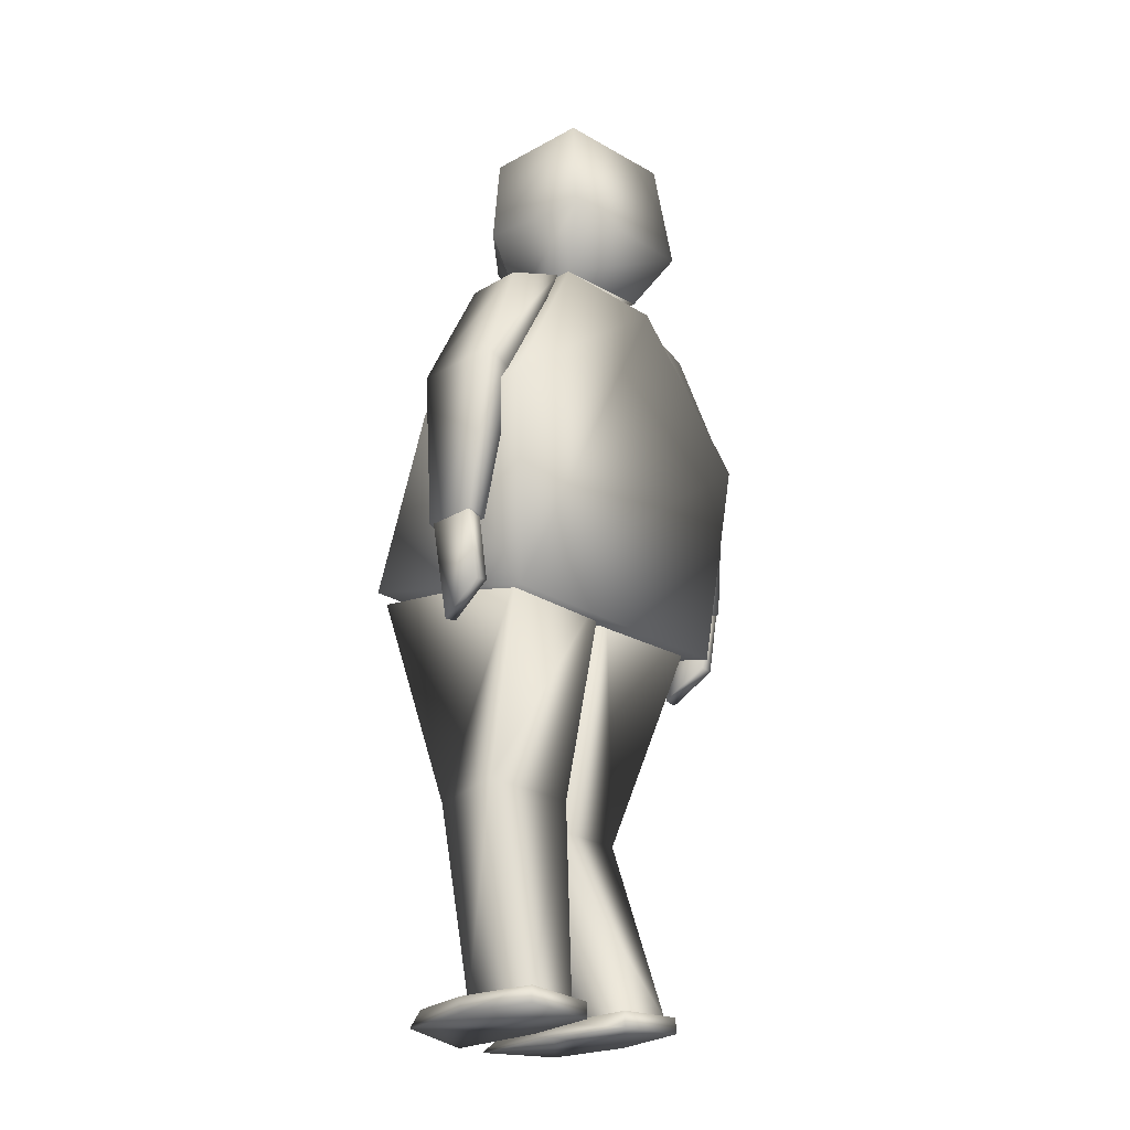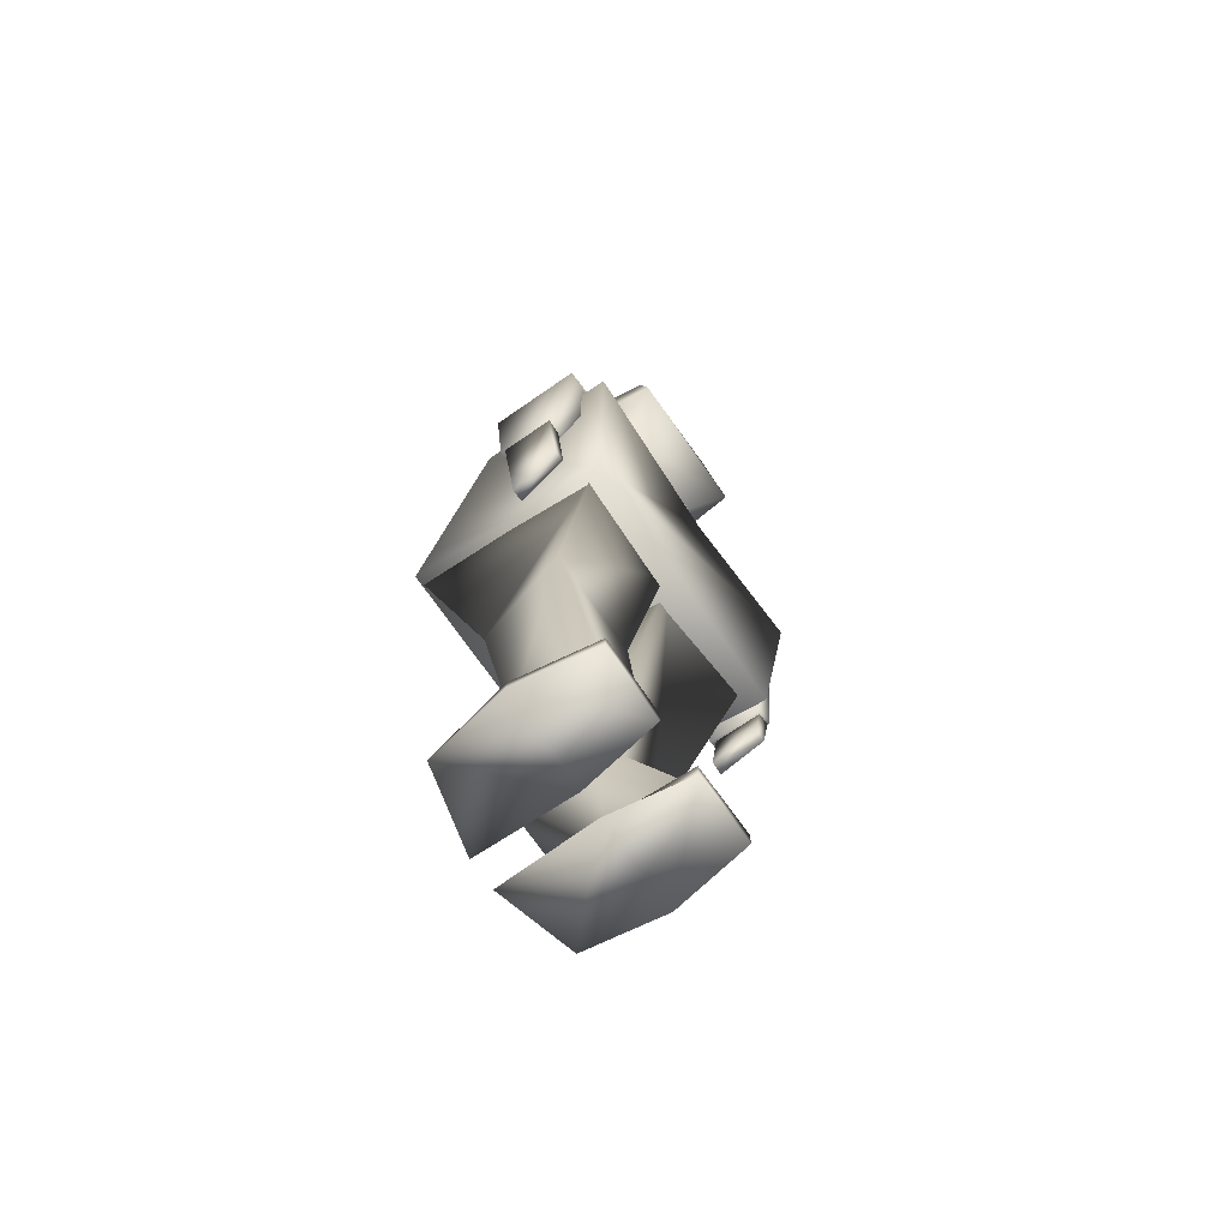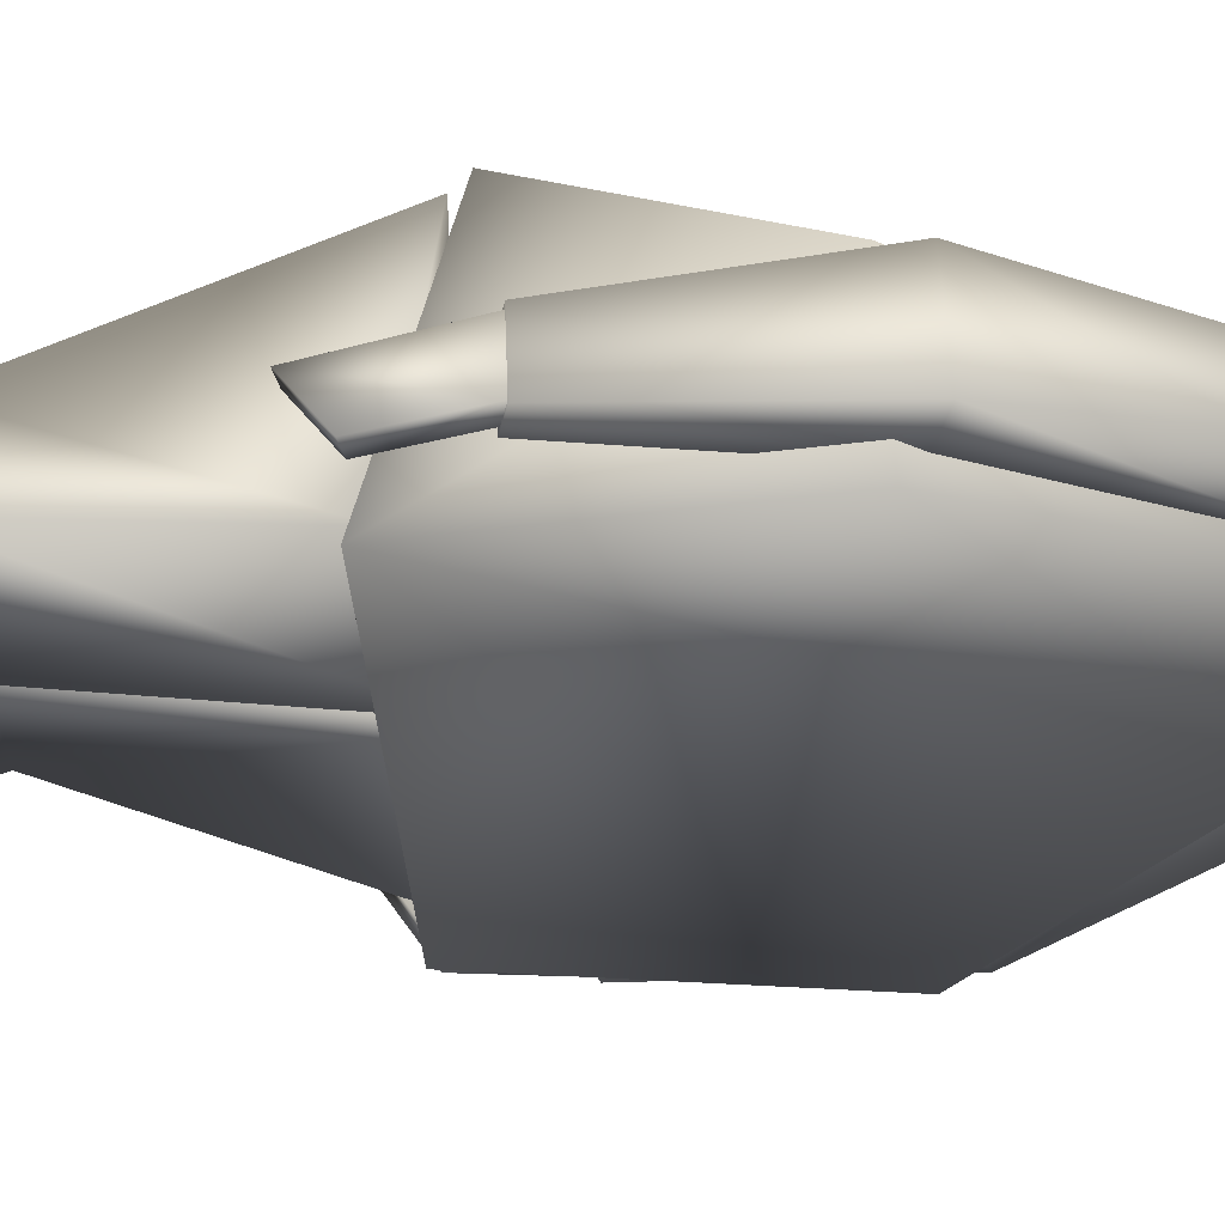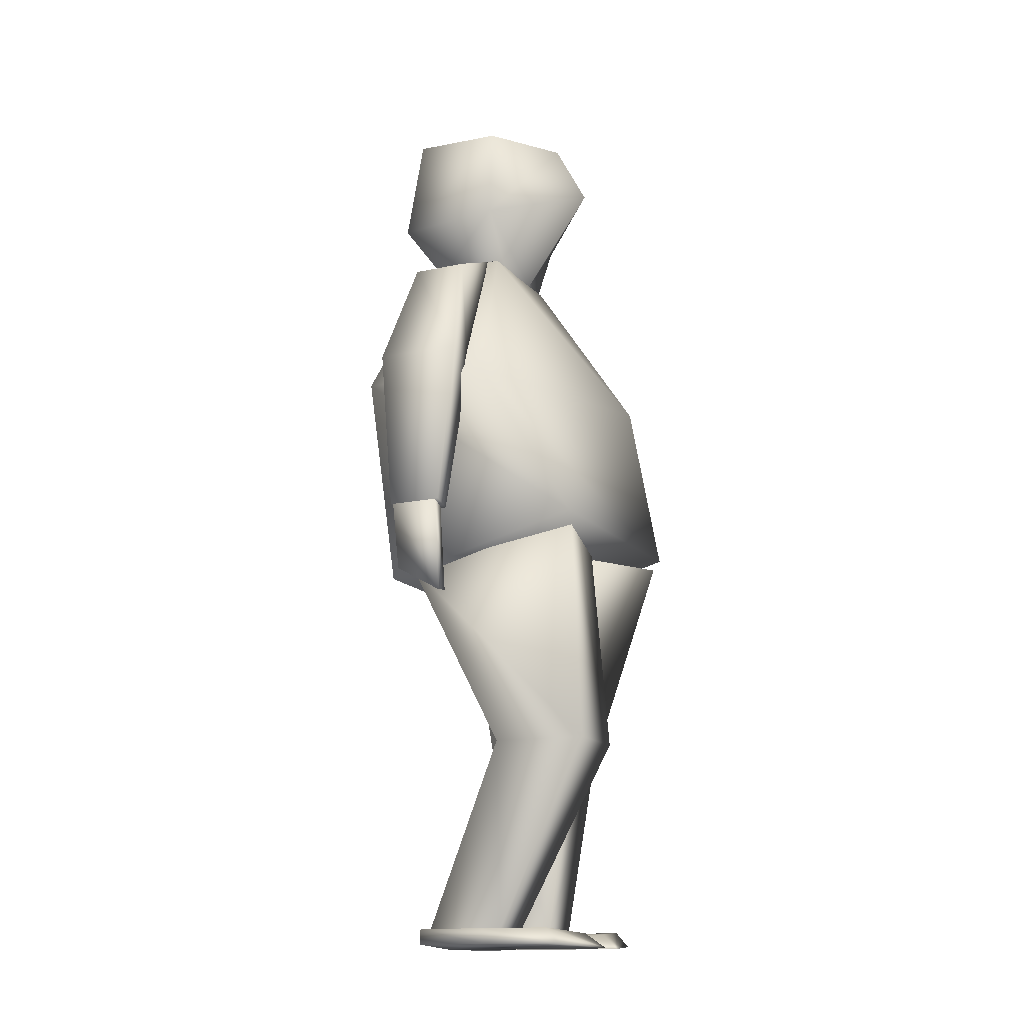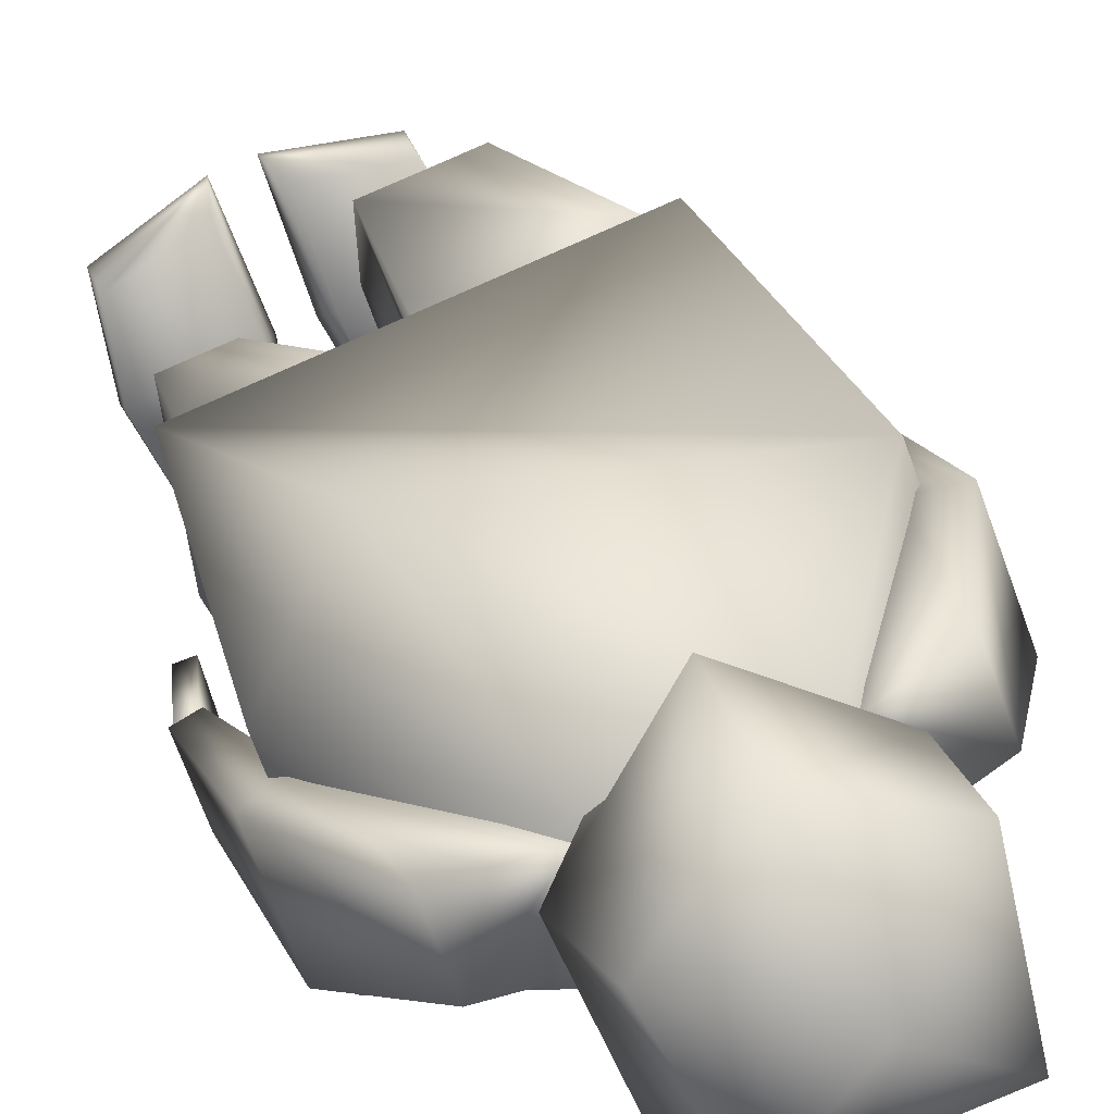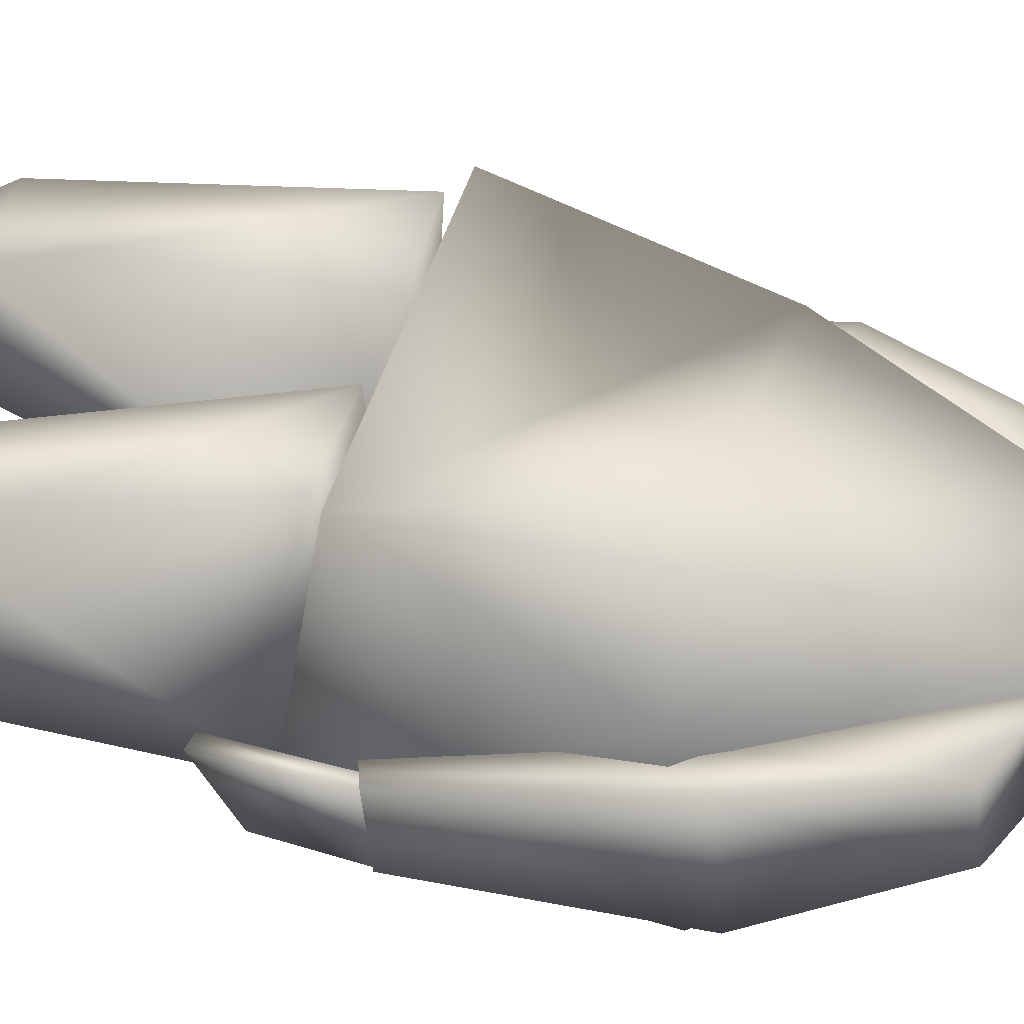
<metadata>
{"format":"obj","ext":"obj","renderer":"f3d","projection":"perspective","resolution":1024,"background":"white","views":[{"elev":-24.6,"azim":154.7,"up":"+Y"},{"elev":-71.8,"azim":145.1,"up":"+Y"},{"elev":-62.7,"azim":95.9,"up":"+Z"},{"elev":-14.8,"azim":-44.3,"up":"+Y"},{"elev":16.2,"azim":165.0,"up":"+Z"},{"elev":21.5,"azim":106.0,"up":"+Z"}]}
</metadata>
<code>
v 0.1339 0.4611 0.3332
v 0.06238 0.4072 0.1422
v 0.3785 0.4611 0.2421
v 0.3256 0.6242 0.2474
v 0.3695 0.6193 0.1501
v 0.08061 0.6193 0.2576
v 0.2718 0.7825 0.1576
v 0.1594 0.7825 0.1994
v 0.03406 0.6193 0.1325
v 0.3078 0.4072 0.05085
v 0.1317 0.7825 0.125
v 0.3229 0.6193 0.025
v 0.2441 0.7825 0.08315
v 0.1223 0.2312 0.2386
v 0.1439 0.04357 0.2221
v 0.1665 0.2321 0.3173
v 0.116 0.04357 0.1472
v 0.08275 0.4207 0.1509
v 0.148 0.4495 0.3231
v 0.205 0.2317 0.2078
v 0.1909 0.04357 0.2046
v 0.1631 0.04357 0.1297
v 0.2361 0.2321 0.2914
v 0.19 0.4421 0.1109
v 0.2454 0.4421 0.2599
v 0.3181 0.2312 0.09189
v 0.3272 0.2321 0.1837
v 0.3062 0.04357 0.1617
v 0.2783 0.04357 0.08682
v 0.3059 0.4207 0.06783
v 0.3691 0.4495 0.2409
v 0.2265 0.2317 0.126
v 0.2313 0.04357 0.1043
v 0.2591 0.04357 0.1792
v 0.2528 0.4397 0.2571
v 0.1974 0.4397 0.1082
v 0.3223 0.04408 0.1428
v 0.219 0.04016 0.09834
v 0.2444 0.04016 0.1744
v 0.2834 0.04408 0.0743
v 0.3333 0.04409 0.208
v 0.2723 0.04016 0.2444
v 0.3228 0.02893 0.1426
v 0.2194 0.025 0.09822
v 0.2837 0.02892 0.07418
v 0.2347 0.025 0.1754
v 0.3384 0.02893 0.2202
v 0.271 0.025 0.2658
v 0.1241 0.04408 0.2165
v 0.2037 0.04016 0.1895
v 0.1732 0.04016 0.1154
v 0.1088 0.04408 0.1393
v 0.1584 0.04409 0.273
v 0.2284 0.04016 0.2607
v 0.1236 0.02893 0.2167
v 0.1085 0.02892 0.1394
v 0.1729 0.025 0.1155
v 0.2117 0.025 0.184
v 0.1625 0.02893 0.2856
v 0.2433 0.025 0.2761
v 0.025 0.6432 0.1609
v 0.04606 0.477 0.2292
v 0.05546 0.6432 0.2427
v 0.02677 0.477 0.1773
v 0.07527 0.7565 0.1589
v 0.09477 0.7565 0.2114
v 0.05383 0.6232 0.1502
v 0.06312 0.471 0.2228
v 0.04383 0.471 0.171
v 0.08428 0.6232 0.232
v 0.1344 0.7821 0.1369
v 0.1539 0.7821 0.1894
v 0.04519 0.4776 0.2249
v 0.07196 0.3861 0.2126
v 0.05722 0.4799 0.2204
v 0.05993 0.3838 0.2171
v 0.02813 0.478 0.1792
v 0.0517 0.4122 0.1713
v 0.03967 0.4099 0.1758
v 0.04016 0.4803 0.1748
v 0.3496 0.6432 0.04013
v 0.38 0.6432 0.122
v 0.3783 0.477 0.1056
v 0.359 0.477 0.05372
v 0.3103 0.7565 0.07151
v 0.3298 0.7565 0.1239
v 0.3182 0.6299 0.0518
v 0.3419 0.471 0.06006
v 0.3612 0.471 0.1119
v 0.3486 0.6299 0.1337
v 0.2511 0.7821 0.09351
v 0.2706 0.7821 0.1459
v 0.3761 0.4776 0.1018
v 0.3641 0.4799 0.1062
v 0.3478 0.3861 0.11
v 0.3599 0.3838 0.1055
v 0.3592 0.478 0.05606
v 0.3482 0.4099 0.06101
v 0.3362 0.4122 0.06549
v 0.3472 0.4803 0.06054
v 0.1463 0.84 0.2005
v 0.1813 0.7831 0.1892
v 0.229 0.776 0.1803
v 0.1522 0.7858 0.1158
v 0.2504 0.8721 0.2504
v 0.3026 0.8466 0.144
v 0.2679 0.7839 0.1579
v 0.2545 0.8375 0.04323
v 0.2415 0.7866 0.08909
v 0.1171 0.8363 0.09303
v 0.1522 0.9349 0.1985
v 0.2382 0.9355 0.2187
v 0.2948 0.9361 0.1467
v 0.2474 0.9477 0.06402
v 0.1341 0.9468 0.09884
v 0.2063 0.975 0.1315
f 1 2 3
f 4 3 5
f 6 3 4
f 3 6 1
f 5 7 4
f 8 4 7
f 4 8 6
f 9 10 2
f 11 12 10
f 12 11 13
f 11 10 9
f 10 3 2
f 9 2 1
f 9 1 6
f 11 6 8
f 6 11 9
f 11 8 7
f 7 13 11
f 12 7 5
f 7 12 13
f 10 5 3
f 5 10 12
f 14 15 16
f 15 14 17
f 18 16 19
f 16 18 14
f 20 21 22
f 21 20 23
f 24 23 20
f 23 24 25
f 20 17 14
f 17 20 22
f 24 14 18
f 14 24 20
f 25 18 19
f 18 25 24
f 23 19 16
f 19 23 25
f 21 16 15
f 16 21 23
f 26 27 28
f 28 29 26
f 30 31 27
f 27 26 30
f 32 33 34
f 34 35 32
f 36 32 35
f 32 26 29
f 29 33 32
f 36 30 26
f 26 32 36
f 35 31 30
f 30 36 35
f 35 27 31
f 34 28 27
f 27 35 34
f 37 38 39
f 38 37 40
f 41 39 42
f 39 41 37
f 43 44 45
f 44 43 46
f 47 46 43
f 46 47 48
f 45 38 40
f 38 45 44
f 43 40 37
f 40 43 45
f 47 37 41
f 37 47 43
f 48 41 42
f 41 48 47
f 46 42 39
f 42 46 48
f 44 39 38
f 39 44 46
f 49 50 51
f 51 52 49
f 53 54 50
f 50 49 53
f 55 56 57
f 57 58 55
f 59 55 58
f 58 60 59
f 56 52 51
f 51 57 56
f 55 49 52
f 52 56 55
f 59 53 49
f 49 55 59
f 60 54 53
f 53 59 60
f 58 50 54
f 54 60 58
f 57 51 50
f 50 58 57
f 61 62 63
f 62 61 64
f 65 63 66
f 63 65 61
f 67 68 69
f 68 67 70
f 71 70 67
f 70 71 72
f 69 62 64
f 62 69 68
f 67 64 61
f 64 67 69
f 71 61 65
f 61 71 67
f 72 65 66
f 65 72 71
f 70 66 63
f 66 70 72
f 68 63 62
f 63 68 70
f 73 74 75
f 74 73 76
f 77 78 79
f 78 77 80
f 79 74 76
f 74 79 78
f 77 76 73
f 76 77 79
f 80 73 75
f 73 80 77
f 78 75 74
f 75 78 80
f 81 82 83
f 83 84 81
f 85 86 82
f 82 81 85
f 87 88 89
f 89 90 87
f 91 87 90
f 90 92 91
f 88 84 83
f 83 89 88
f 87 81 84
f 84 88 87
f 91 85 81
f 81 87 91
f 92 86 85
f 85 91 92
f 90 82 86
f 86 92 90
f 89 83 82
f 82 90 89
f 93 94 95
f 95 96 93
f 97 98 99
f 99 100 97
f 98 96 95
f 95 99 98
f 97 93 96
f 96 98 97
f 100 94 93
f 93 97 100
f 99 95 94
f 94 100 99
f 101 102 103
f 101 104 102
f 105 101 103
f 105 103 106
f 106 103 107
f 106 107 108
f 108 107 109
f 108 109 110
f 110 109 104
f 110 104 101
f 111 101 112
f 112 101 105
f 112 105 113
f 113 105 106
f 113 106 114
f 114 106 108
f 114 108 115
f 115 108 110
f 115 110 111
f 111 110 101
f 112 116 111
f 113 116 112
f 114 116 113
f 115 116 114
f 111 116 115

</code>
